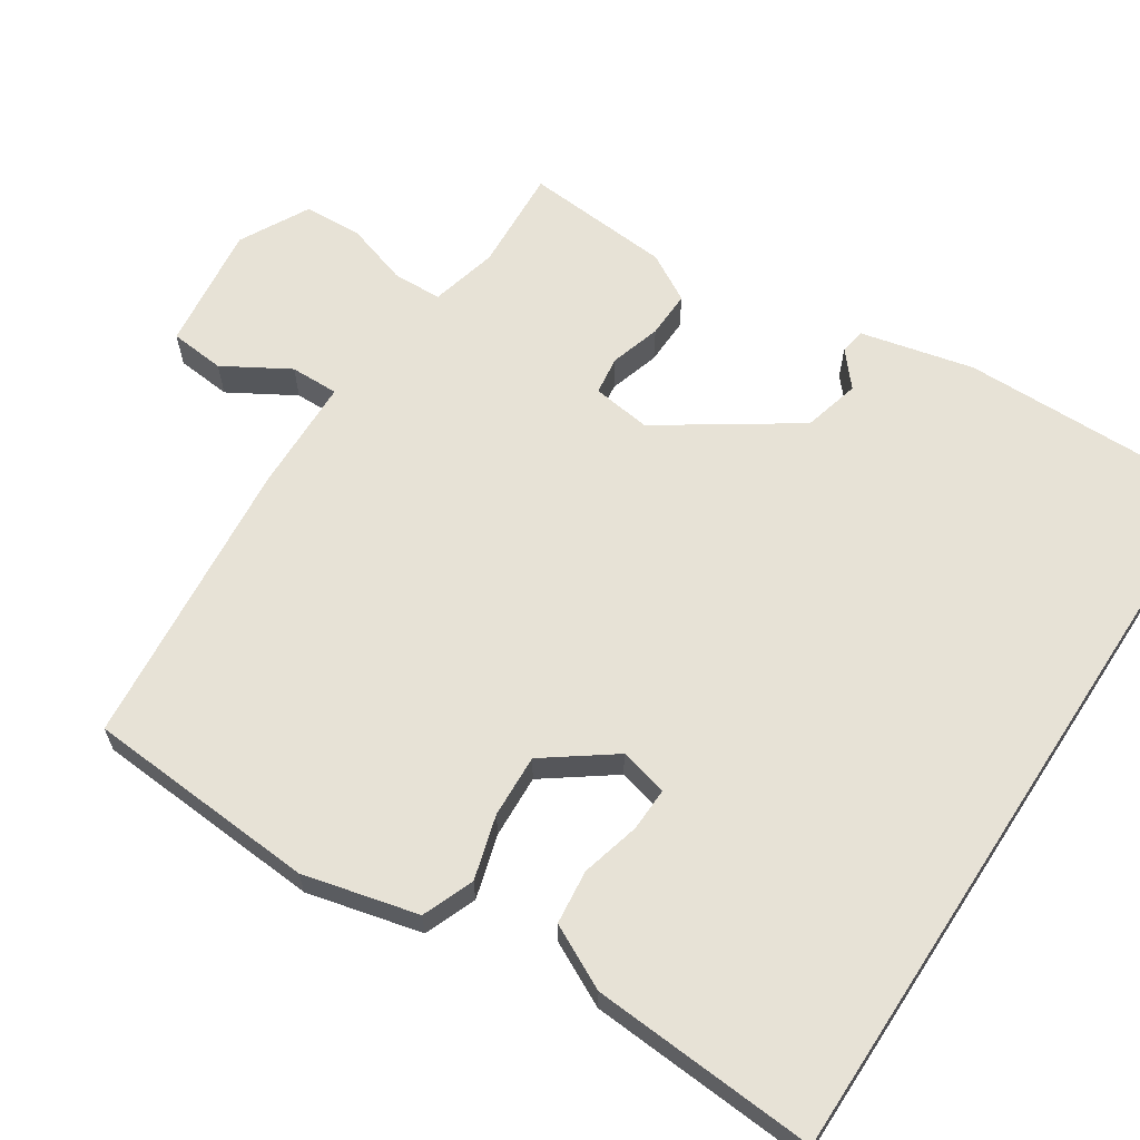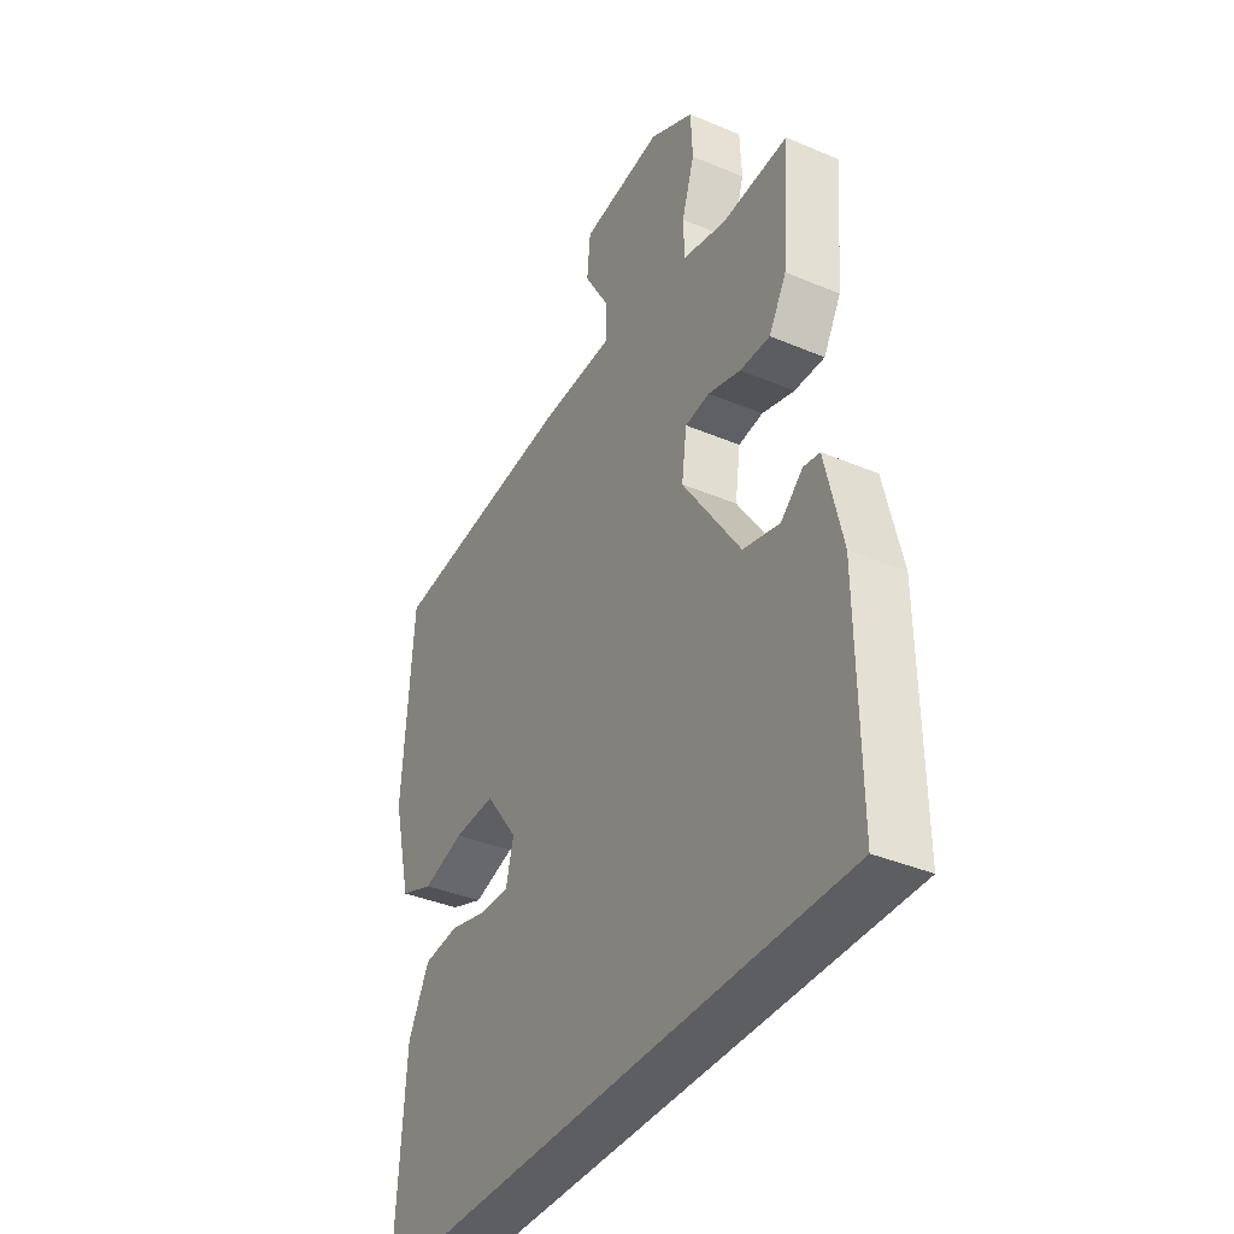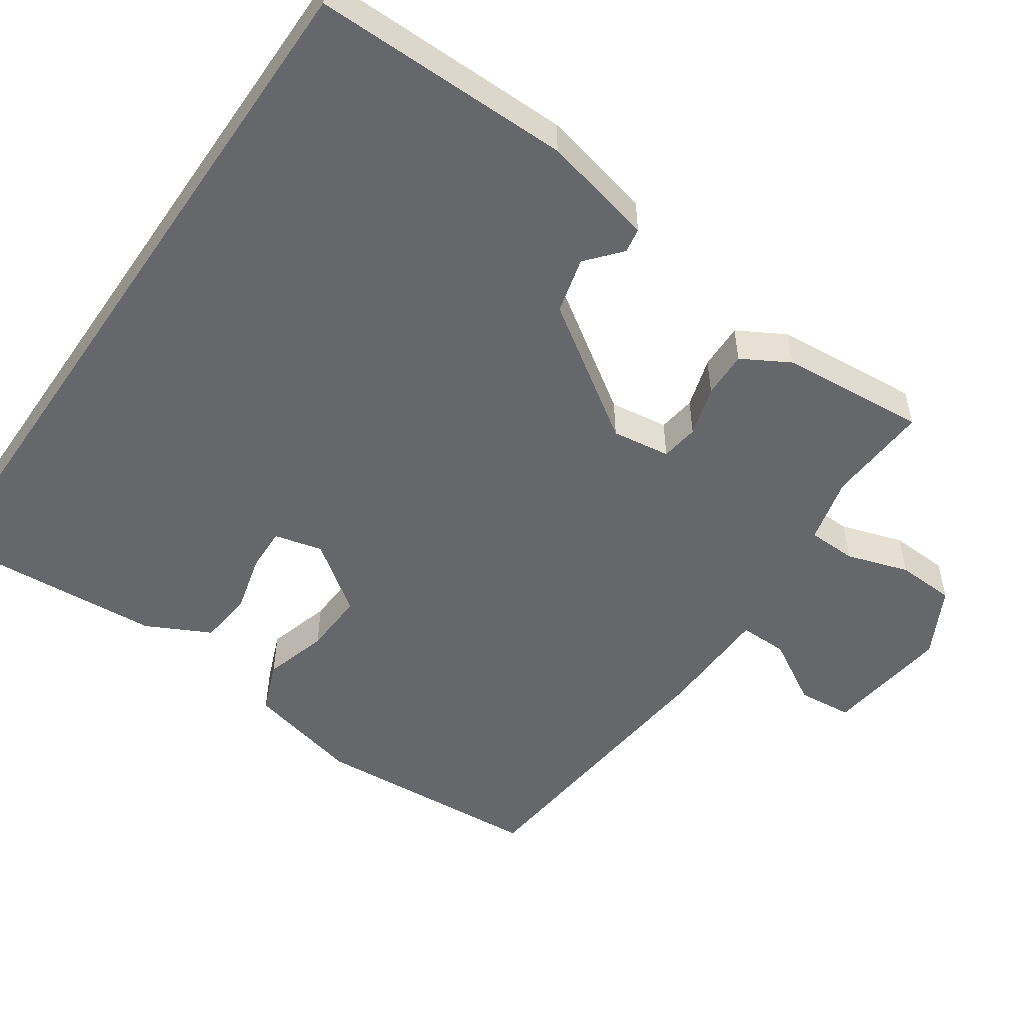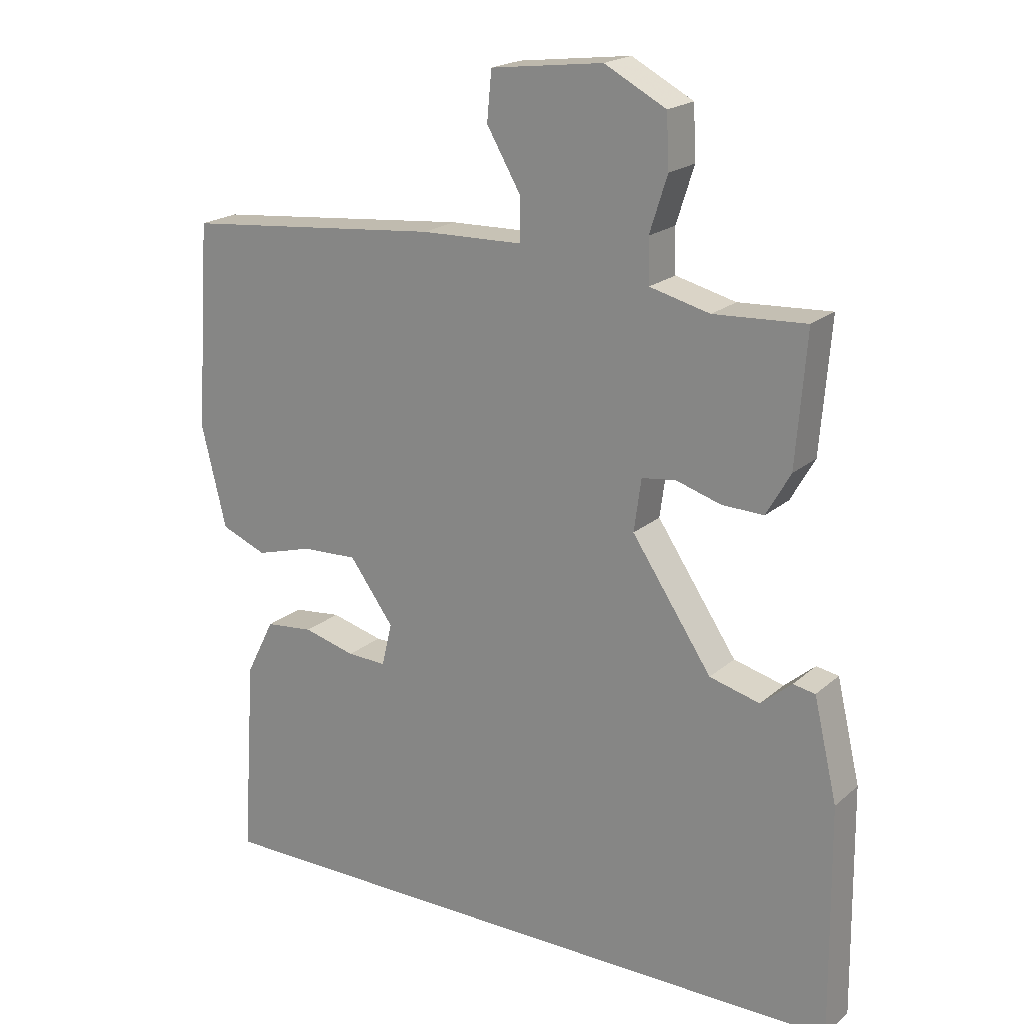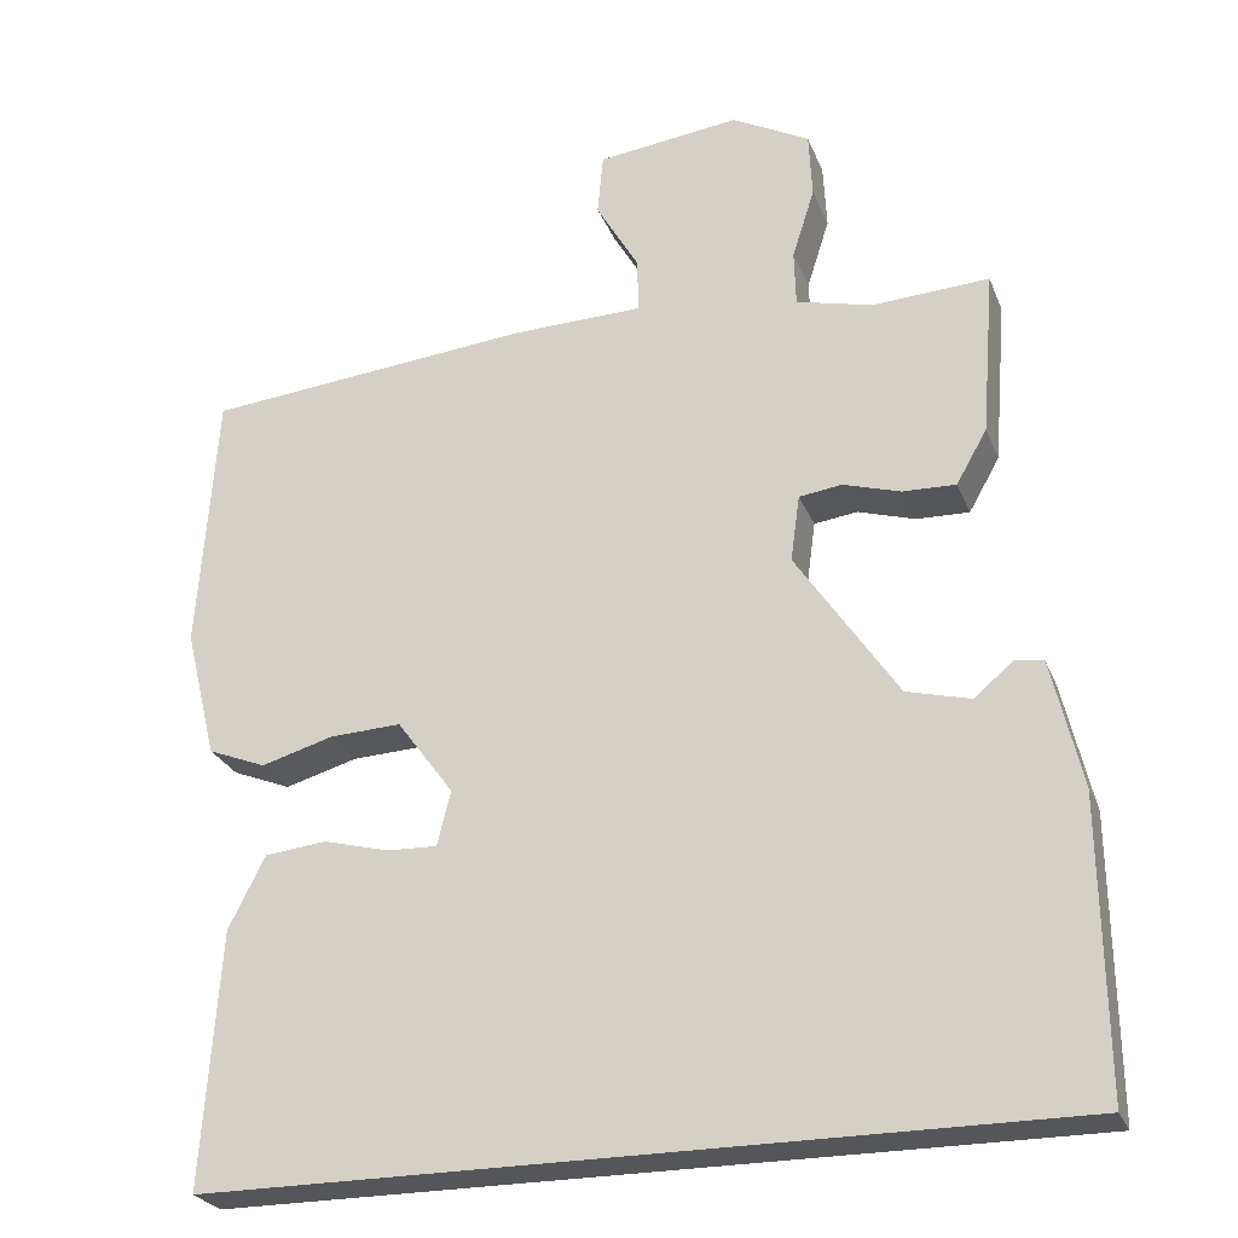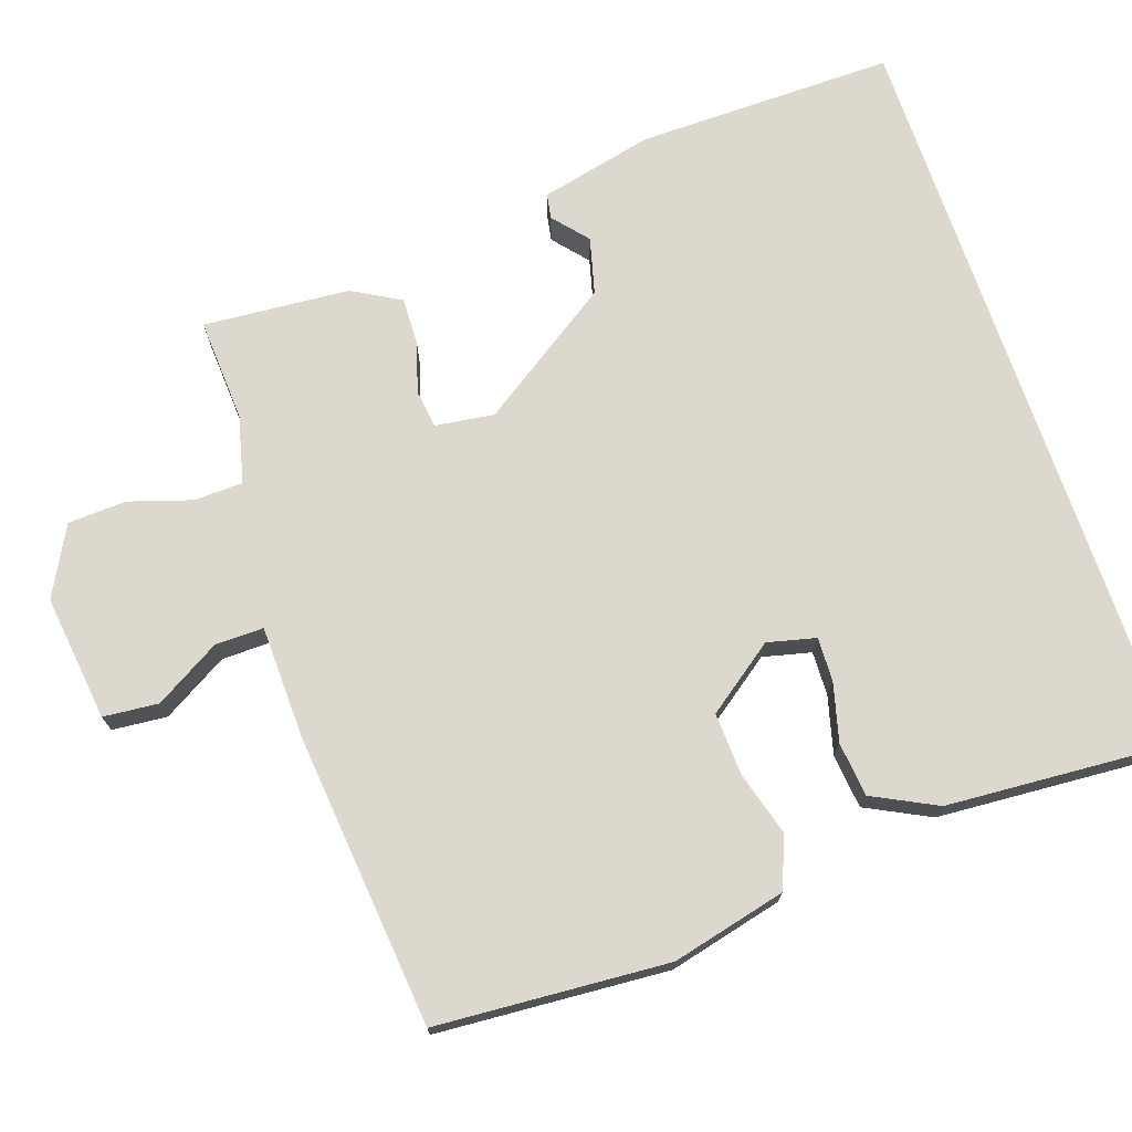
<metadata>
{"format":"obj","ext":"obj","renderer":"f3d","projection":"perspective","resolution":1024,"background":"white","views":[{"elev":63.6,"azim":123.1,"up":"+Y"},{"elev":-37.9,"azim":-118.3,"up":"+Z"},{"elev":-52.1,"azim":-124.5,"up":"+Y"},{"elev":20.0,"azim":-146.7,"up":"+Z"},{"elev":-26.0,"azim":-161.5,"up":"+Z"},{"elev":72.5,"azim":71.1,"up":"+Y"}]}
</metadata>
<code>
v -0.482 0.07 0.505
v -0.341 0.07 0.497
v -0.249 0.07 0.52
v -0.247 0.07 0.587
v -0.274 0.07 0.672
v -0.27 0.07 0.752
v -0.176 0.07 0.802
v -0.004 0.07 0.781
v 0.003 0.07 0.706
v -0.049 0.07 0.617
v -0.05 0.07 0.551
v 0.107 0.07 0.547
v 0.505 0.07 0.509
v 0.527 0.07 0.193
v 0.489 0.07 0.037
v 0.419 0.07 0.009
v 0.332 0.07 0.034
v 0.246 0.07 0.038
v 0.178 0.07 -0.055
v 0.194 0.07 -0.121
v 0.254 0.07 -0.119
v 0.334 0.07 -0.098
v 0.408 0.07 -0.106
v 0.452 0.07 -0.193
v 0.473 0.07 -0.5
v -0.554 0.07 -0.5
v -0.55 0.07 -0.147
v -0.514 0.07 0.007
v -0.48 0.07 0.013
v -0.433 0.07 -0.027
v -0.356 0.07 -0.007
v -0.233 0.07 0.176
v -0.244 0.07 0.256
v -0.296 0.07 0.263
v -0.365 0.07 0.242
v -0.429 0.07 0.24
v -0.466 0.07 0.305
v -0.482 0 0.505
v -0.341 0 0.497
v -0.249 0 0.52
v -0.247 0 0.587
v -0.274 0 0.672
v -0.27 0 0.752
v -0.176 0 0.802
v -0.004 0 0.781
v 0.003 0 0.706
v -0.049 0 0.617
v -0.05 0 0.551
v 0.107 0 0.547
v 0.505 0 0.509
v 0.527 0 0.193
v 0.489 0 0.037
v 0.419 0 0.009
v 0.332 0 0.034
v 0.246 0 0.038
v 0.178 0 -0.055
v 0.194 0 -0.121
v 0.254 0 -0.119
v 0.334 0 -0.098
v 0.408 0 -0.106
v 0.452 0 -0.193
v 0.473 0 -0.5
v -0.554 0 -0.5
v -0.55 0 -0.147
v -0.514 0 0.007
v -0.48 0 0.013
v -0.433 0 -0.027
v -0.356 0 -0.007
v -0.233 0 0.176
v -0.244 0 0.256
v -0.296 0 0.263
v -0.365 0 0.242
v -0.429 0 0.24
v -0.466 0 0.305
f 34 35 36 37
f 33 34 37 1
f 27 28 29 30
f 27 30 31
f 26 27 31
f 25 26 31 32
f 21 22 23 24
f 20 21 24 25
f 14 15 16 17
f 14 17 18
f 11 12 13 14
f 11 14 18
f 7 8 9 10
f 7 10 11
f 4 5 6 7
f 3 4 7 11
f 2 3 11 18
f 33 1 2 18
f 20 25 32 33
f 19 20 33
f 18 19 33
f 74 73 72 71
f 38 74 71 70
f 67 66 65 64
f 68 67 64
f 68 64 63
f 69 68 63 62
f 61 60 59 58
f 62 61 58 57
f 54 53 52 51
f 55 54 51
f 51 50 49 48
f 55 51 48
f 47 46 45 44
f 48 47 44
f 44 43 42 41
f 48 44 41 40
f 55 48 40 39
f 55 39 38 70
f 70 69 62 57
f 70 57 56
f 70 56 55
f 1 38 39 2
f 2 39 40 3
f 3 40 41 4
f 4 41 42 5
f 5 42 43 6
f 6 43 44 7
f 7 44 45 8
f 8 45 46 9
f 9 46 47 10
f 10 47 48 11
f 11 48 49 12
f 12 49 50 13
f 13 50 51 14
f 14 51 52 15
f 15 52 53 16
f 16 53 54 17
f 17 54 55 18
f 18 55 56 19
f 19 56 57 20
f 20 57 58 21
f 21 58 59 22
f 22 59 60 23
f 23 60 61 24
f 24 61 62 25
f 25 62 63 26
f 26 63 64 27
f 27 64 65 28
f 28 65 66 29
f 29 66 67 30
f 30 67 68 31
f 31 68 69 32
f 32 69 70 33
f 33 70 71 34
f 34 71 72 35
f 35 72 73 36
f 36 73 74 37
f 37 74 38 1

</code>
